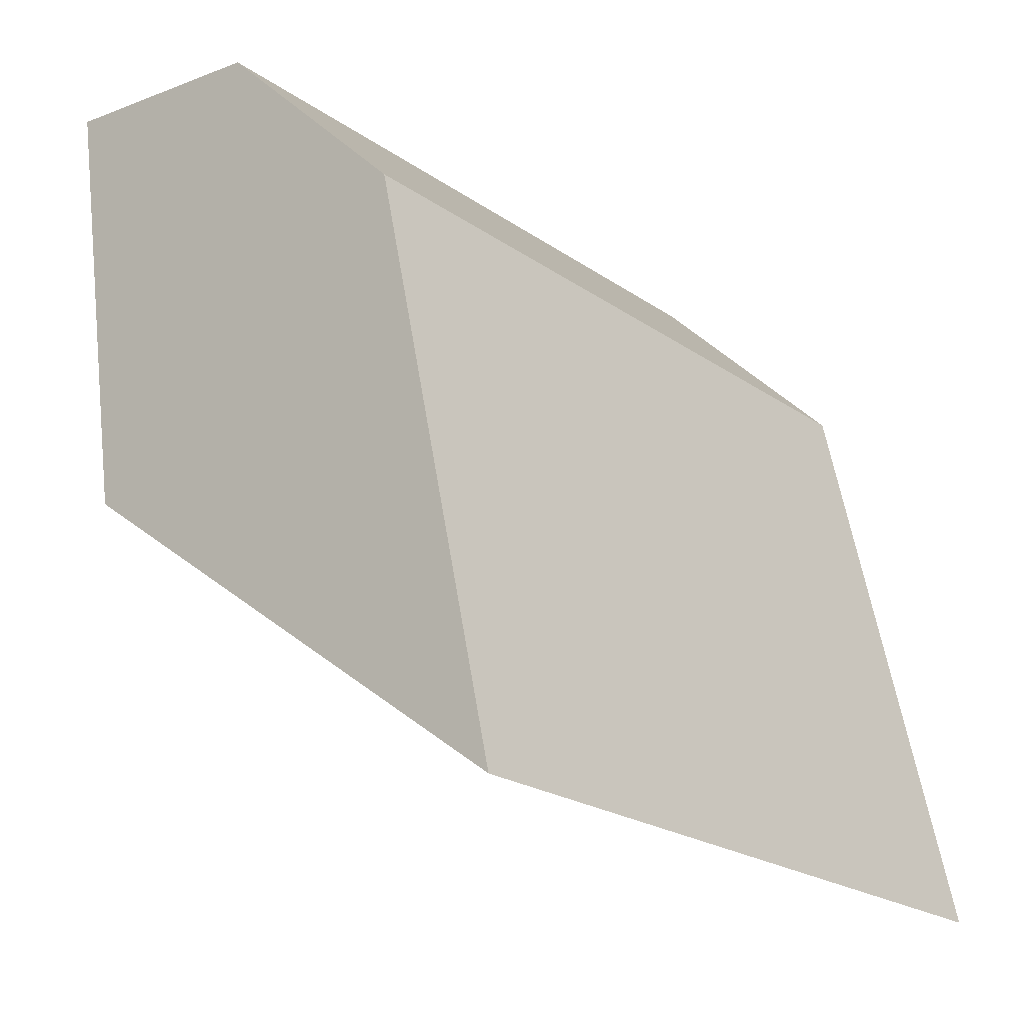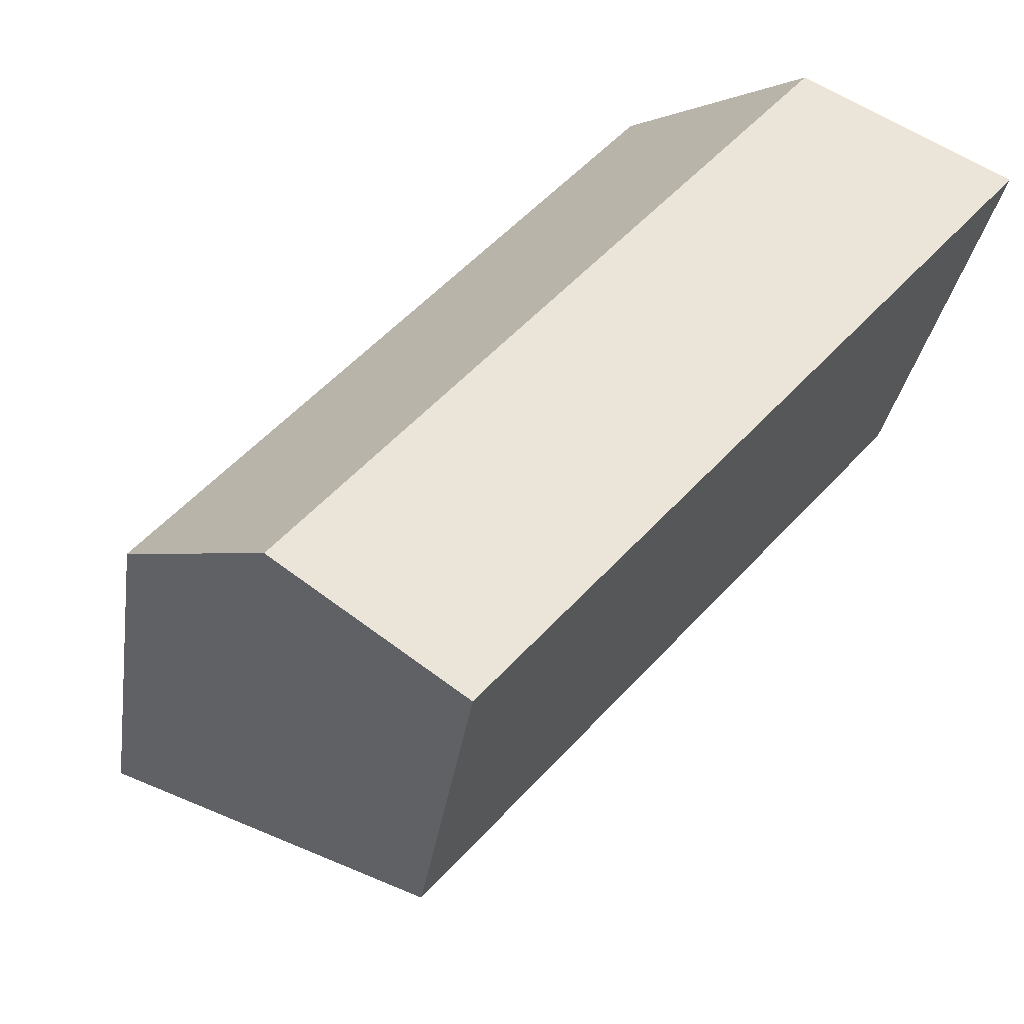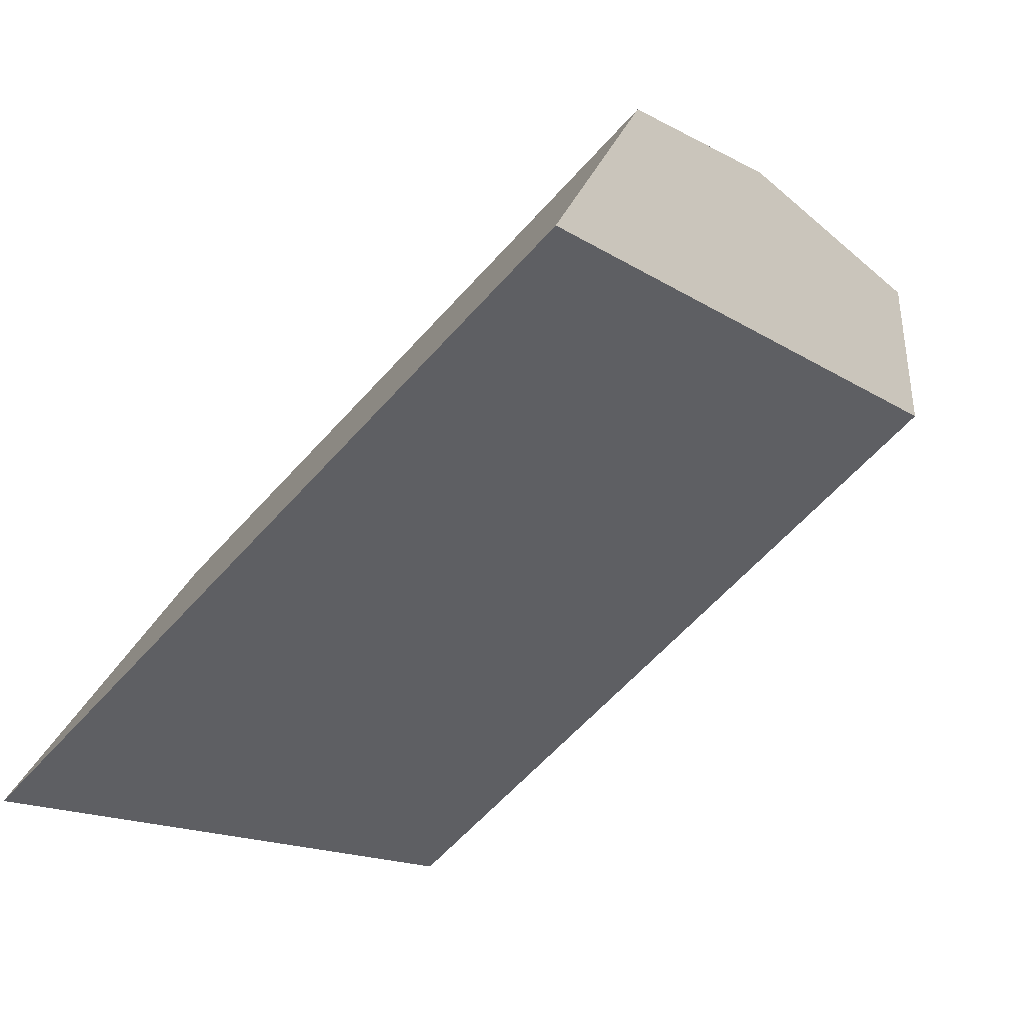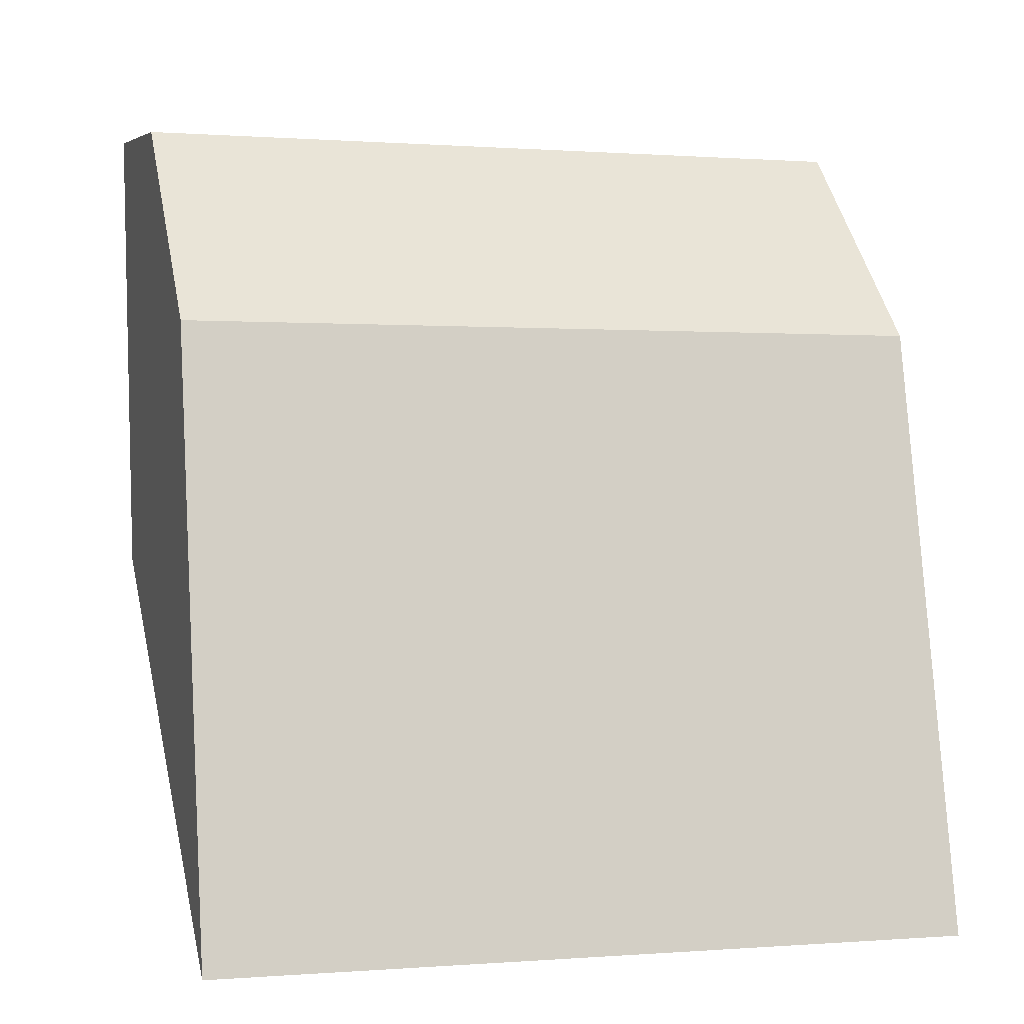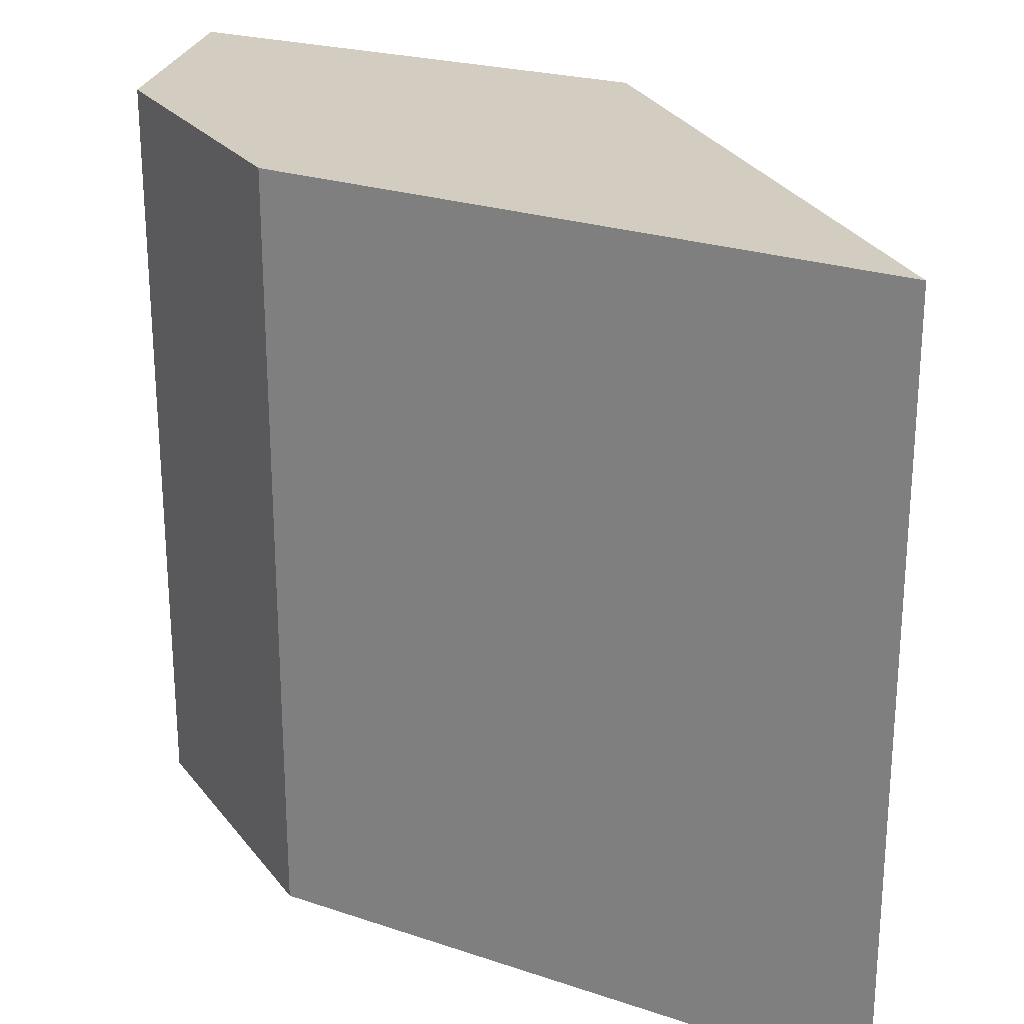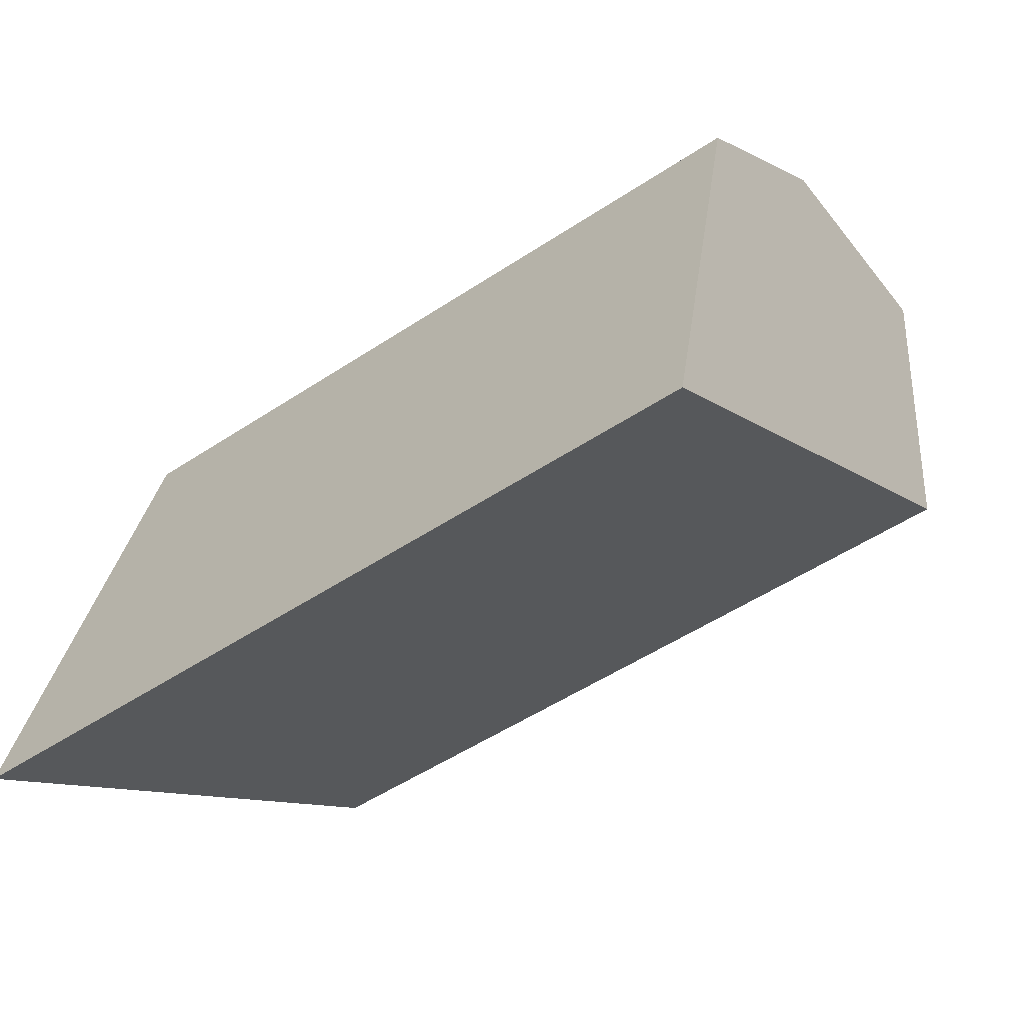
<metadata>
{"format":"obj","ext":"obj","renderer":"f3d","projection":"perspective","resolution":1024,"background":"white","views":[{"elev":-22.0,"azim":40.0,"up":"+Z"},{"elev":55.3,"azim":-138.5,"up":"+Z"},{"elev":-63.0,"azim":138.0,"up":"+Z"},{"elev":0.3,"azim":73.6,"up":"+Z"},{"elev":24.4,"azim":106.7,"up":"+Y"},{"elev":-51.9,"azim":125.6,"up":"+Z"}]}
</metadata>
<code>
v 13.8 153.1 32.17
v 18.72 142.3 20.49
v 16.83 153.1 29.13
v 18.72 153.1 20.49
v 11.49 153.1 25.75
v 13.8 142.3 32.17
v 16.83 142.3 29.13
v 11.49 142.3 25.75
v 10.38 153.1 32.5
v 10.38 142.3 32.5
f 3 2 4
f 5 4 2
f 5 3 4
f 6 3 1
f 7 6 2
f 7 2 3
f 7 3 6
f 8 5 2
f 8 2 6
f 9 6 1
f 9 1 3
f 9 3 5
f 10 8 6
f 10 6 9
f 10 9 5
f 10 5 8

</code>
